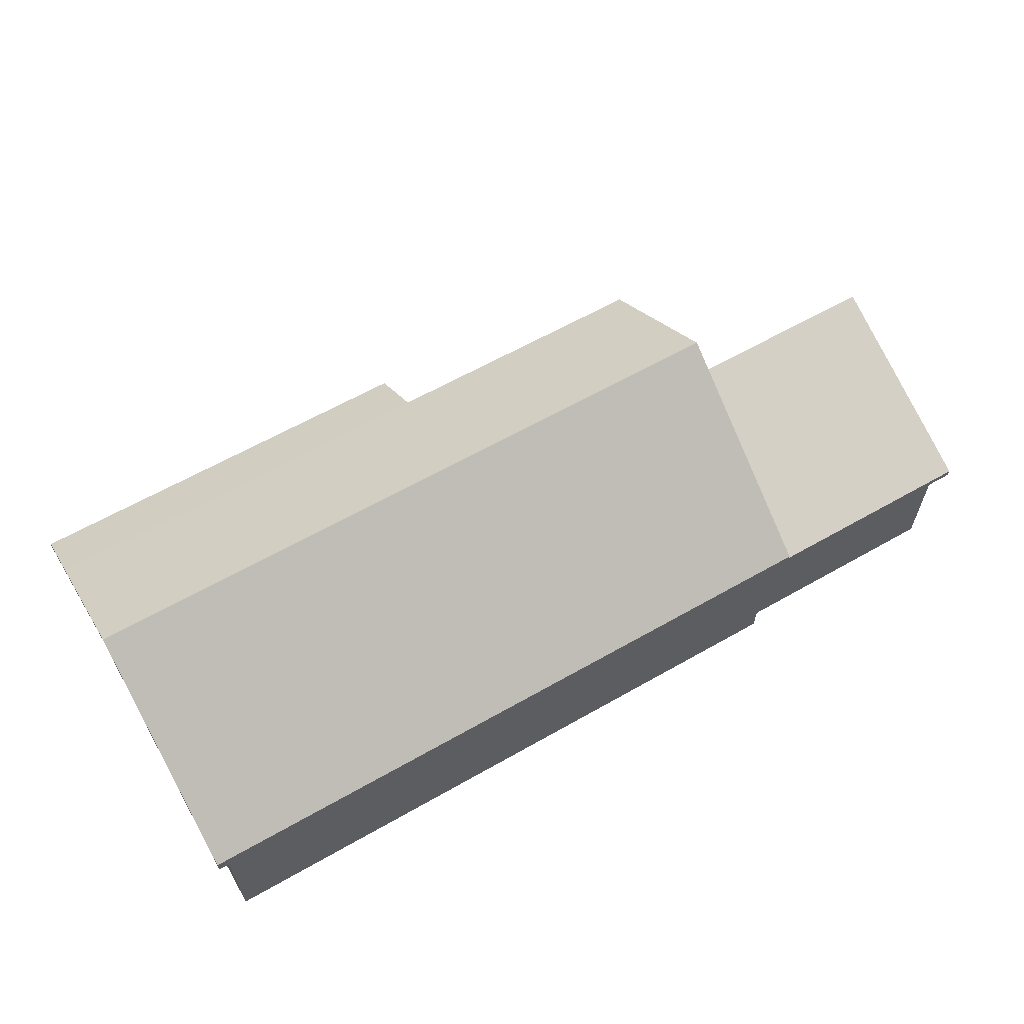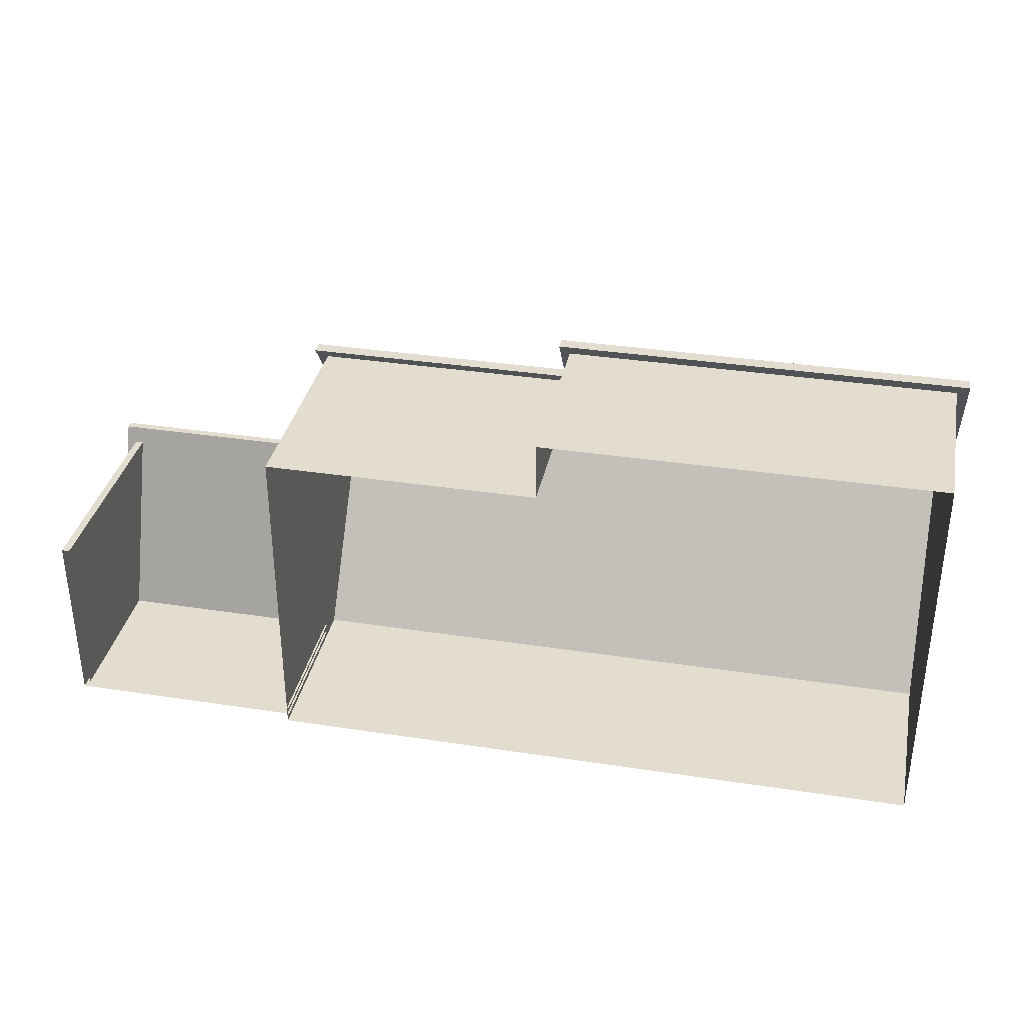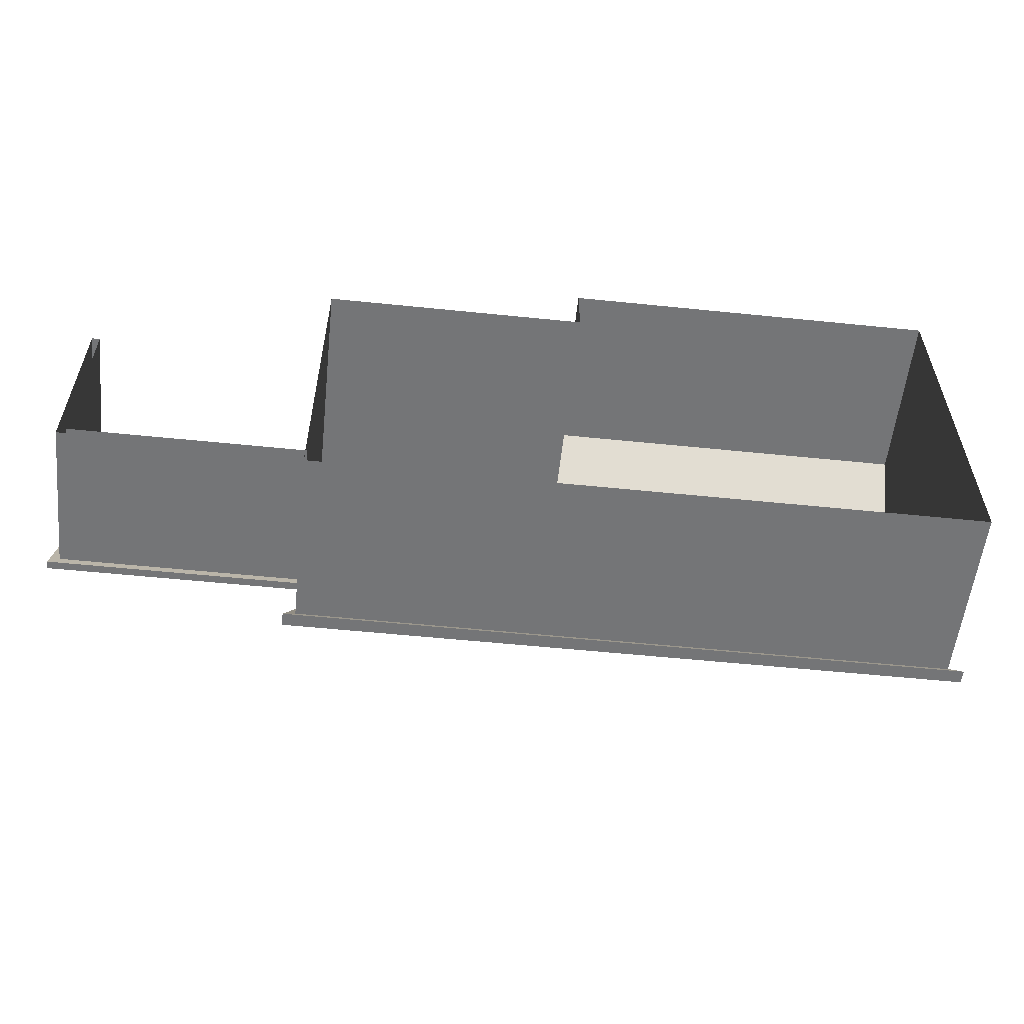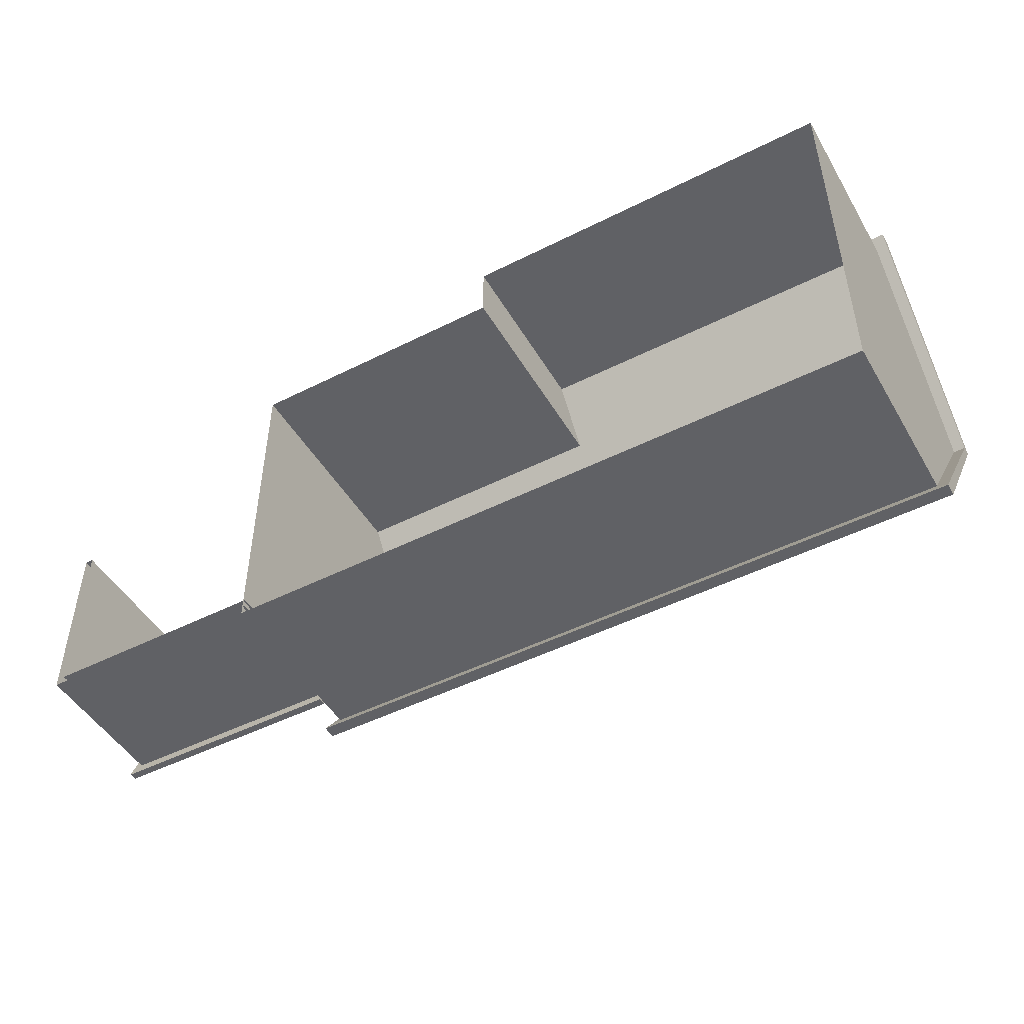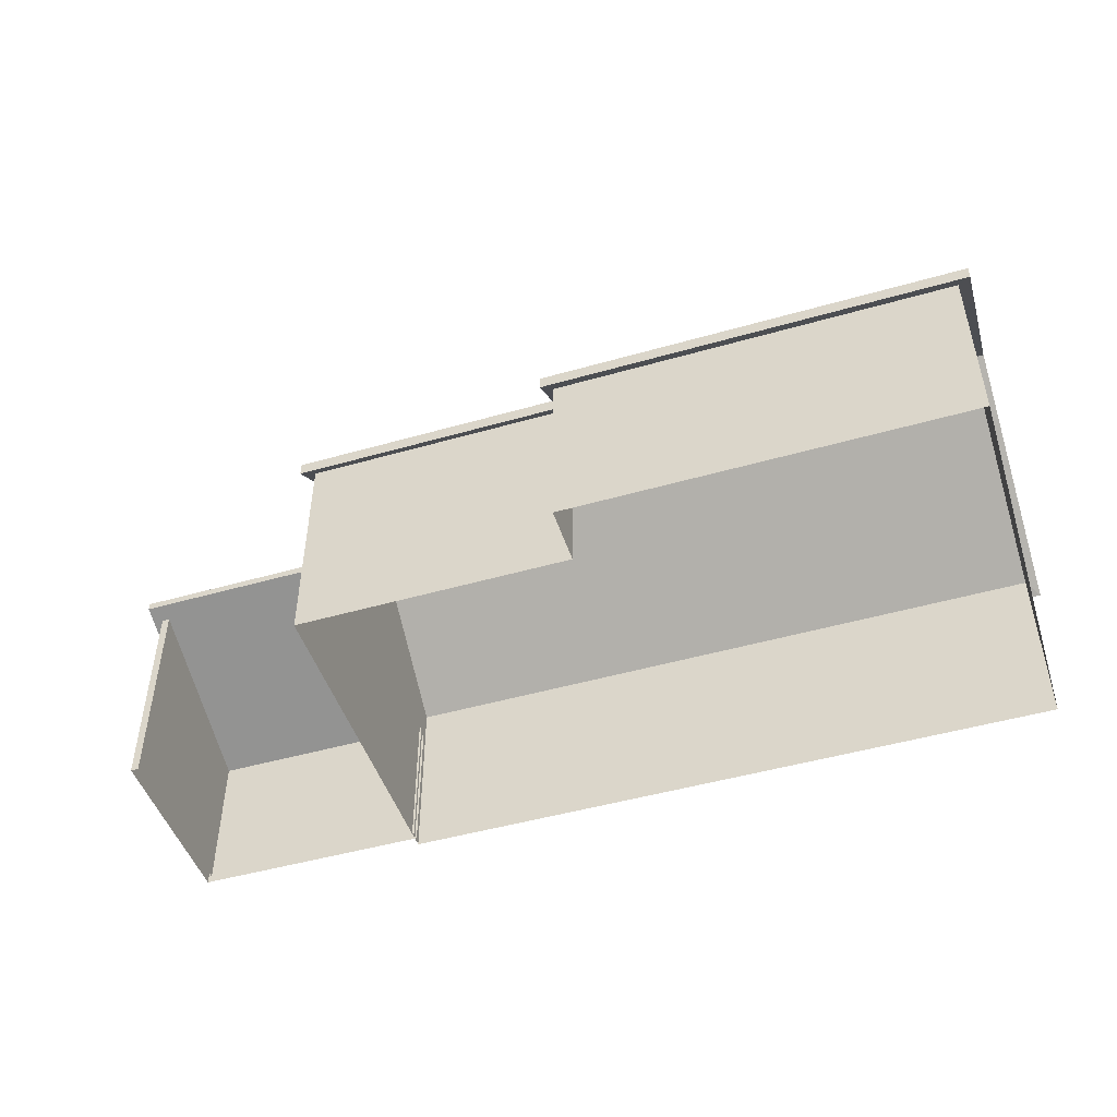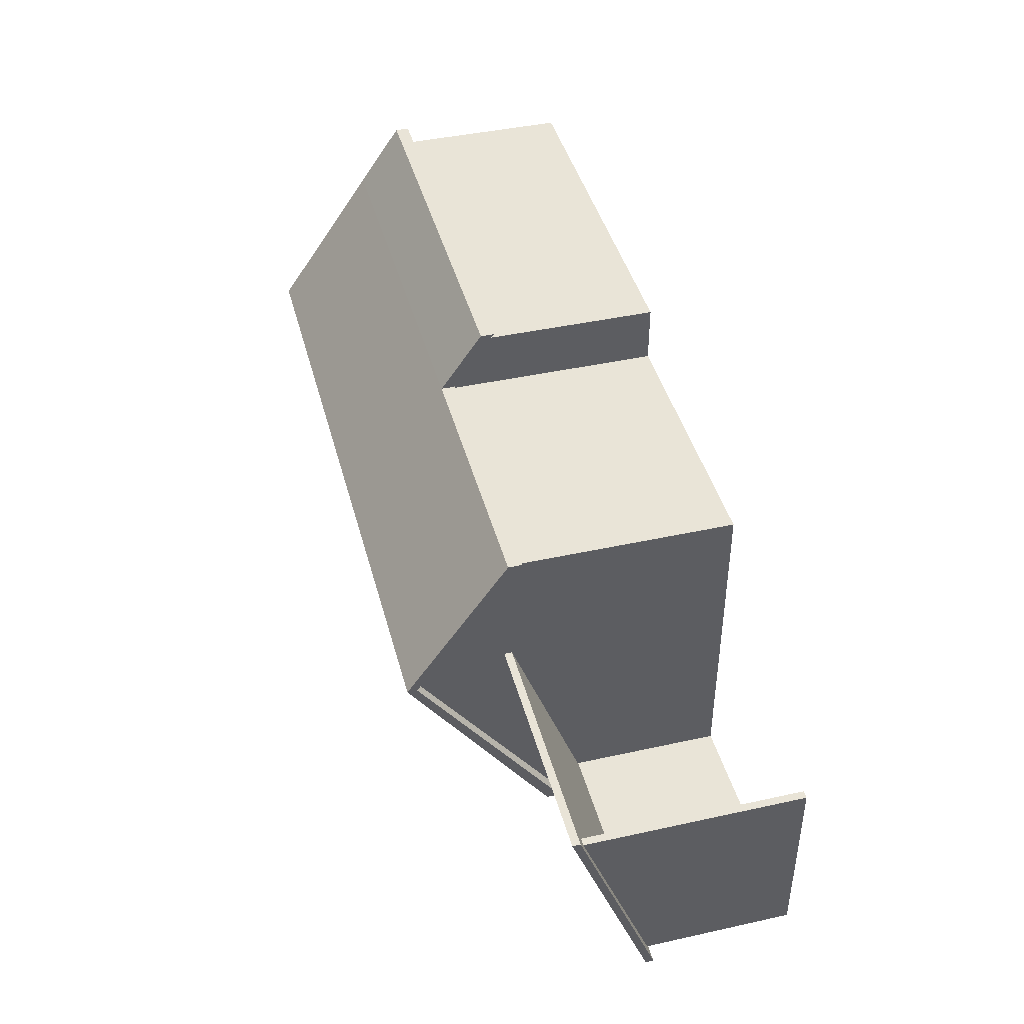
<metadata>
{"format":"obj","ext":"obj","renderer":"f3d","projection":"perspective","resolution":1024,"background":"white","views":[{"elev":61.8,"azim":149.9,"up":"+Y"},{"elev":34.8,"azim":11.6,"up":"+Z"},{"elev":-56.4,"azim":-6.1,"up":"+Z"},{"elev":-48.2,"azim":29.4,"up":"+Z"},{"elev":-48.0,"azim":17.8,"up":"+Y"},{"elev":42.8,"azim":-104.7,"up":"+Z"}]}
</metadata>
<code>
o Cube.057
v 0.15 1.175 0.75
v 0.2 0 1
v 0.15 0 -1
v 2.2 0 -1
v 2.2 0 1
v 0.2 0 0.7
v -1.2 0 -1
v -1.2 0 0.7
v 2.2 0 -0
v 0.15 1.7 -0
v -1.2 0 -0
v 0.2 0.927 1
v 0.15 0.93 -1
v 2.2 0.93 -1
v 2.2 0.927 1
v 0.2 1.14 0.7
v -1.2 0.93 -1
v -1.2 1.14 0.7
v -1.2 1.65 -0
v 2.2 1.65 -0
v 0.15 0.955 1.06
v 0.15 0.885 1.06
v 0.15 0.955 -1.07
v 0.15 0.885 -1.07
v 2.26 1.7 -0
v 2.26 1.65 -0
v 2.26 0.955 1.06
v 2.26 0.885 1.06
v 2.26 0.955 -1.07
v 2.26 0.885 -1.07
v 2.26 1.115 0.742
v 0.15 1.105 0.75
v 2.26 1.179 0.742
v -1.26 1.7 -1e-06
v -1.26 1.65 -1e-06
v -1.26 0.955 -1.07
v -1.26 0.885 -1.07
v -1.26 1.175 0.75
v -1.26 1.105 0.75
v 2.2 1.144 0.7
v 2.2 0 0.7
v -2.36 0 -0.91
v -2.36 0.765 -0.91
v -2.36 0 0
v -2.36 1.11 0
v -2.4 0 -0.95
v -2.4 0.75 -0.95
v -2.4 0 0
v -2.4 1.11 0
v -1.19 0 -0.91
v -1.19 0.765 -0.91
v -1.19 0 -0.95
v -1.19 0.75 -0.95
v -2.45 1.14 0.08
v -2.45 1.18 0.08
v -2.45 0.73 -1.01
v -2.45 0.77 -1.01
v -1.2 1.14 0.08
v -1.2 1.18 0.08
v -1.2 0.73 -1.01
v -1.2 0.77 -1.01
f 13 3 7 17
f 26 30 29 25
f 8 18 19 11
f 34 36 37 35
f 6 16 18 8
f 2 12 16 6
f 33 27 28 31
f 5 15 12 2
f 3 13 14 4
f 31 28 15 40
f 30 26 20 14
f 37 17 19 35
f 14 13 24 30
f 17 37 24 13
f 36 23 24 37
f 29 30 24 23
f 4 14 20 9
f 19 17 7 11
f 32 39 18 16
f 35 19 18 39
f 35 39 38 34
f 32 1 38 39
f 22 28 27 21
f 40 15 5 41
f 22 21 1 32
f 32 16 12 22
f 12 15 28 22
f 20 40 41 9
f 26 31 40 20
f 25 33 31 26
f 27 33 1 21
f 10 34 38 1
f 1 33 25 10
f 23 10 25 29
f 23 36 34 10
f 42 43 45 44
f 44 45 49 48
f 48 49 47 46
f 46 47 53 52
f 43 42 50 51
f 54 55 57 56
f 56 57 61 60
f 60 61 59 58
f 58 59 55 54
f 56 60 58 54
f 61 57 55 59

</code>
